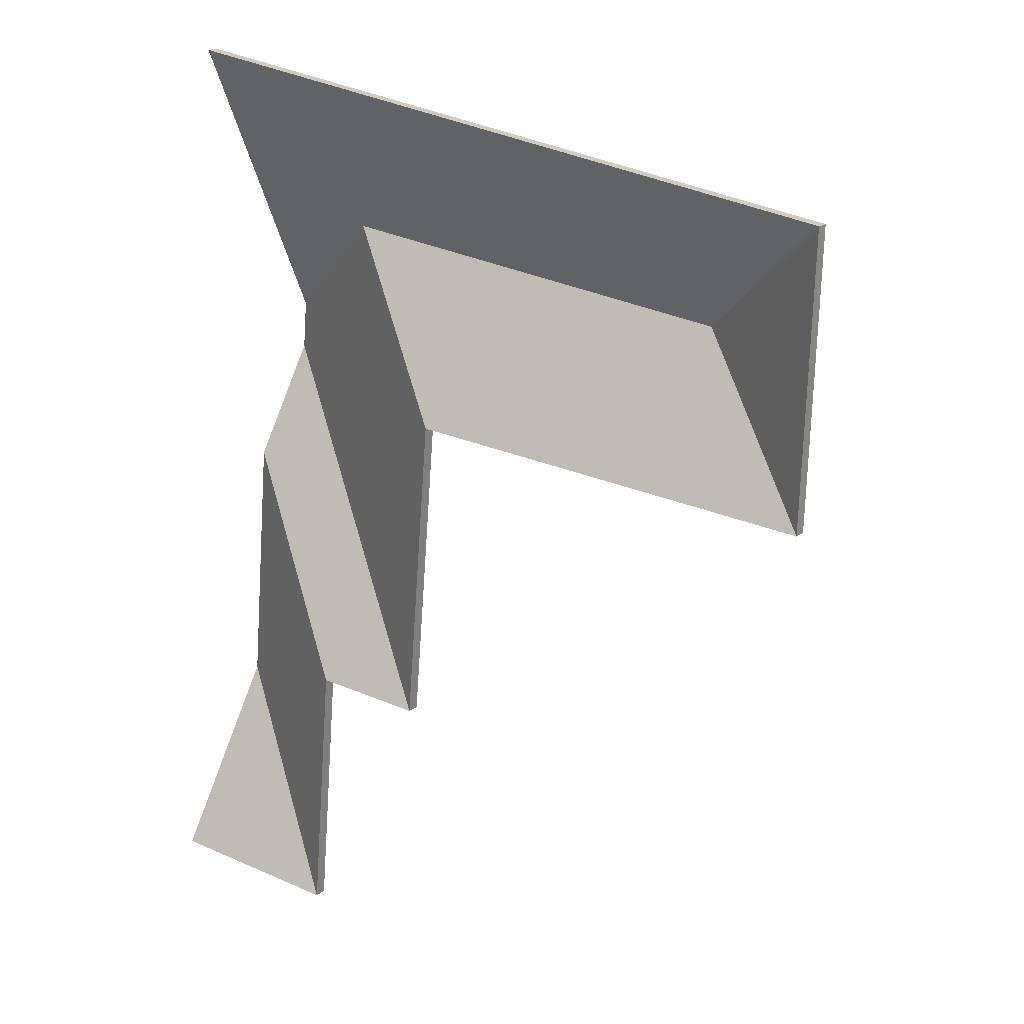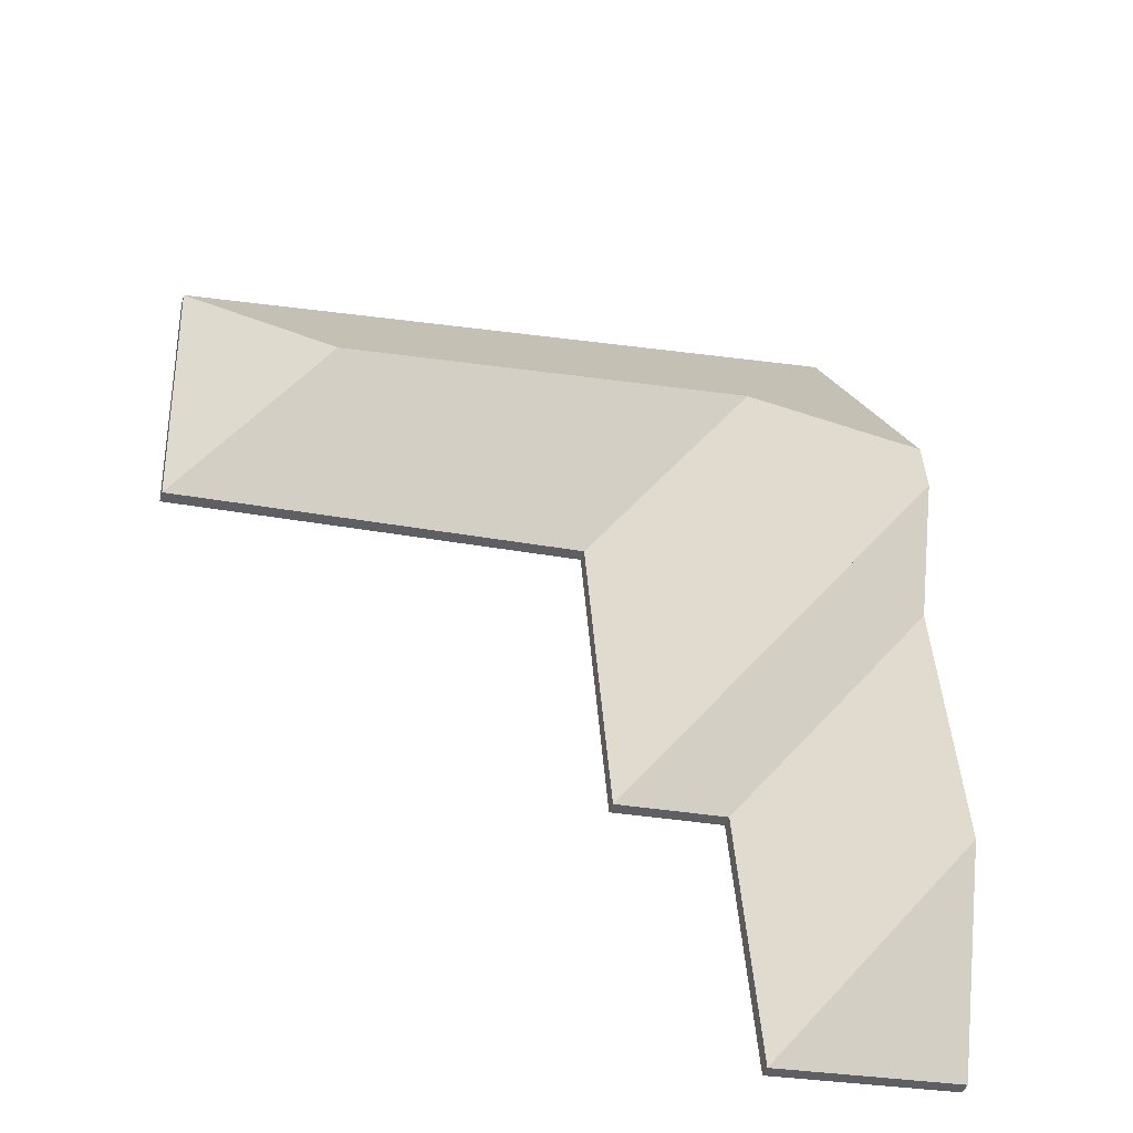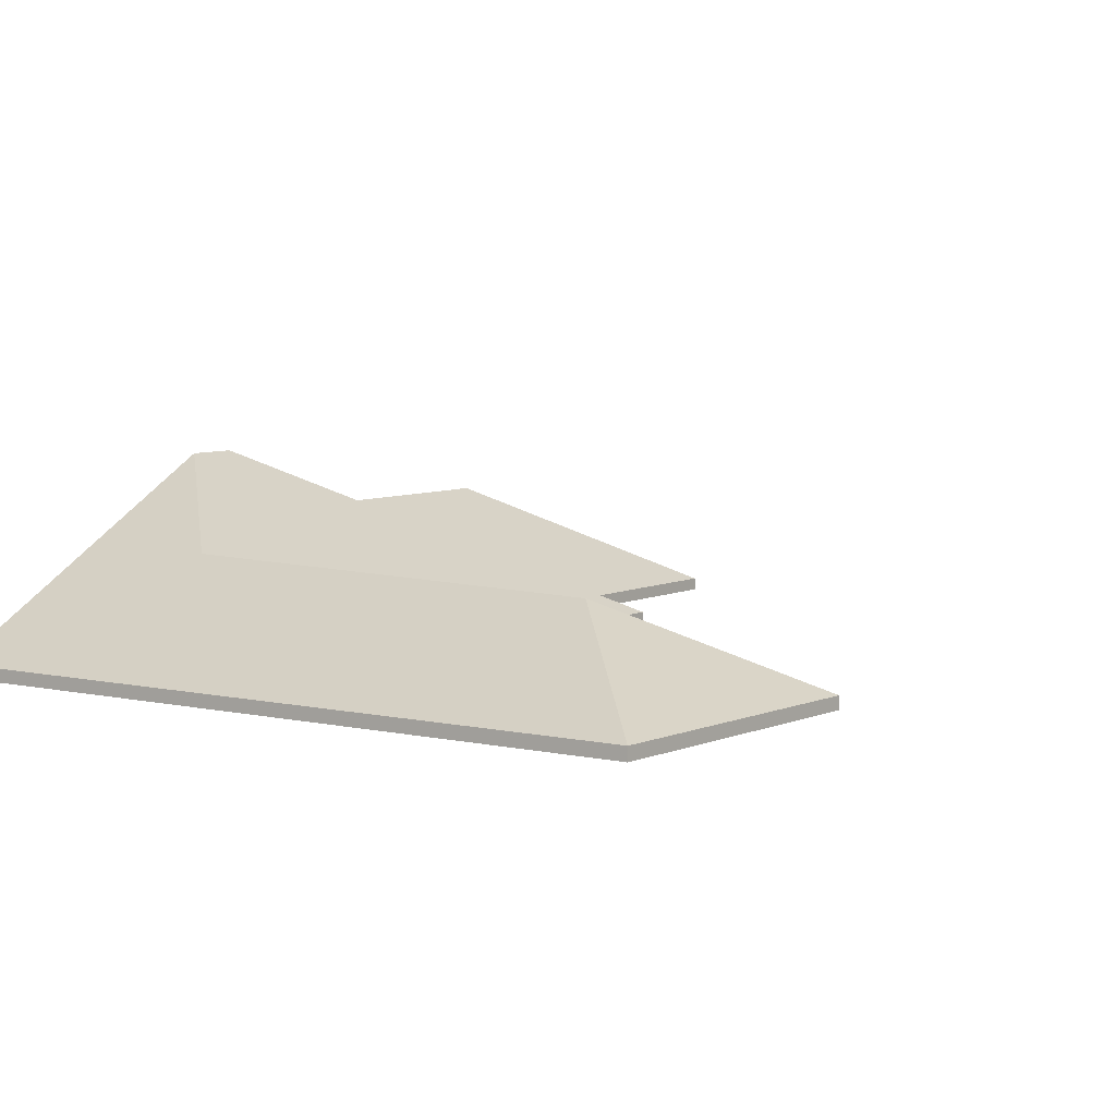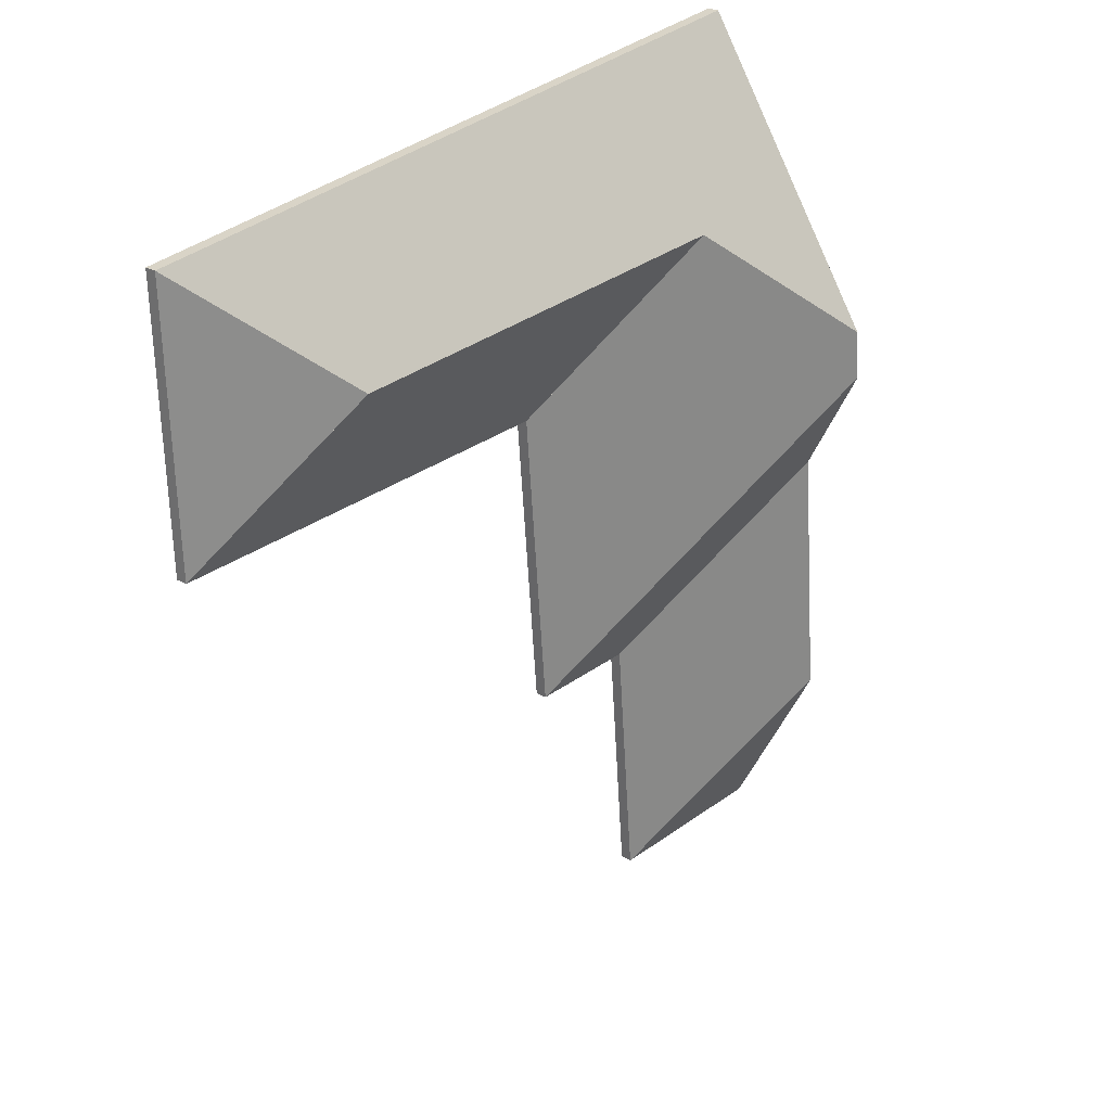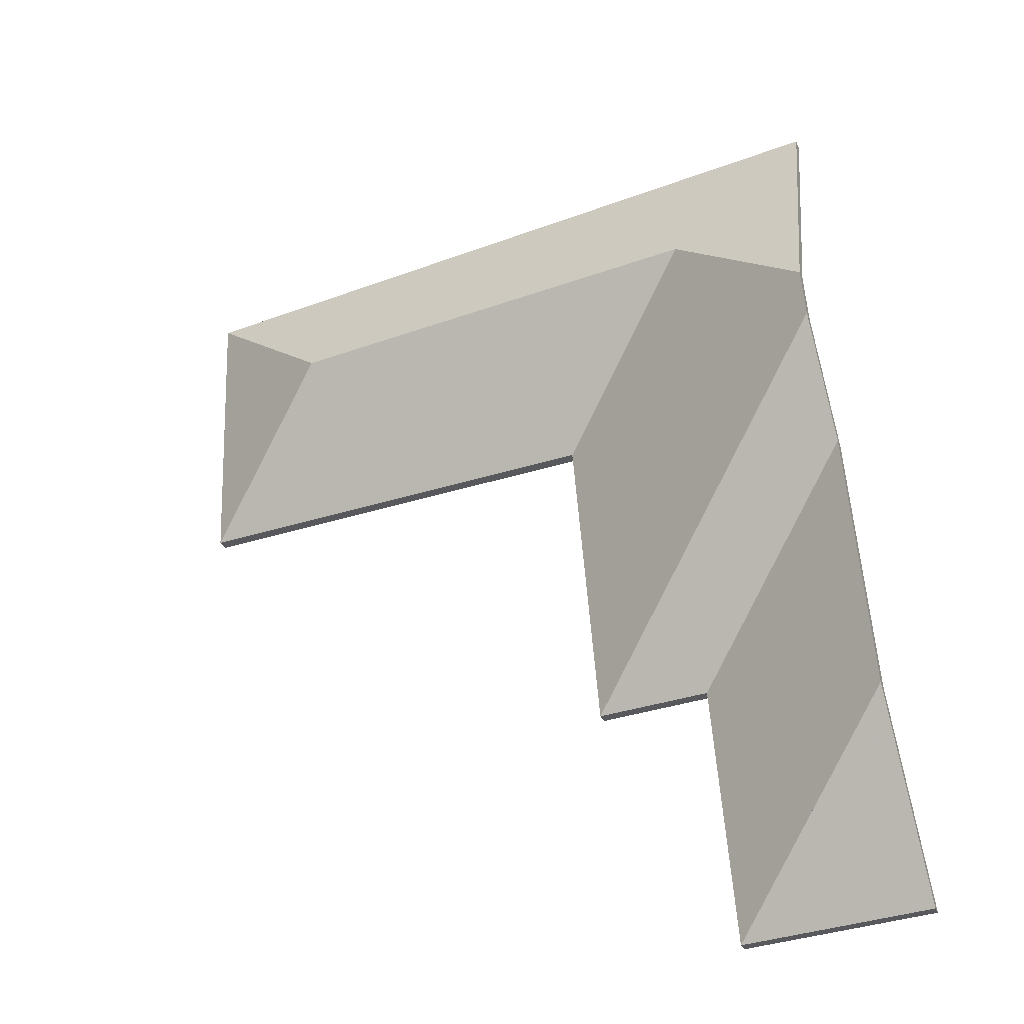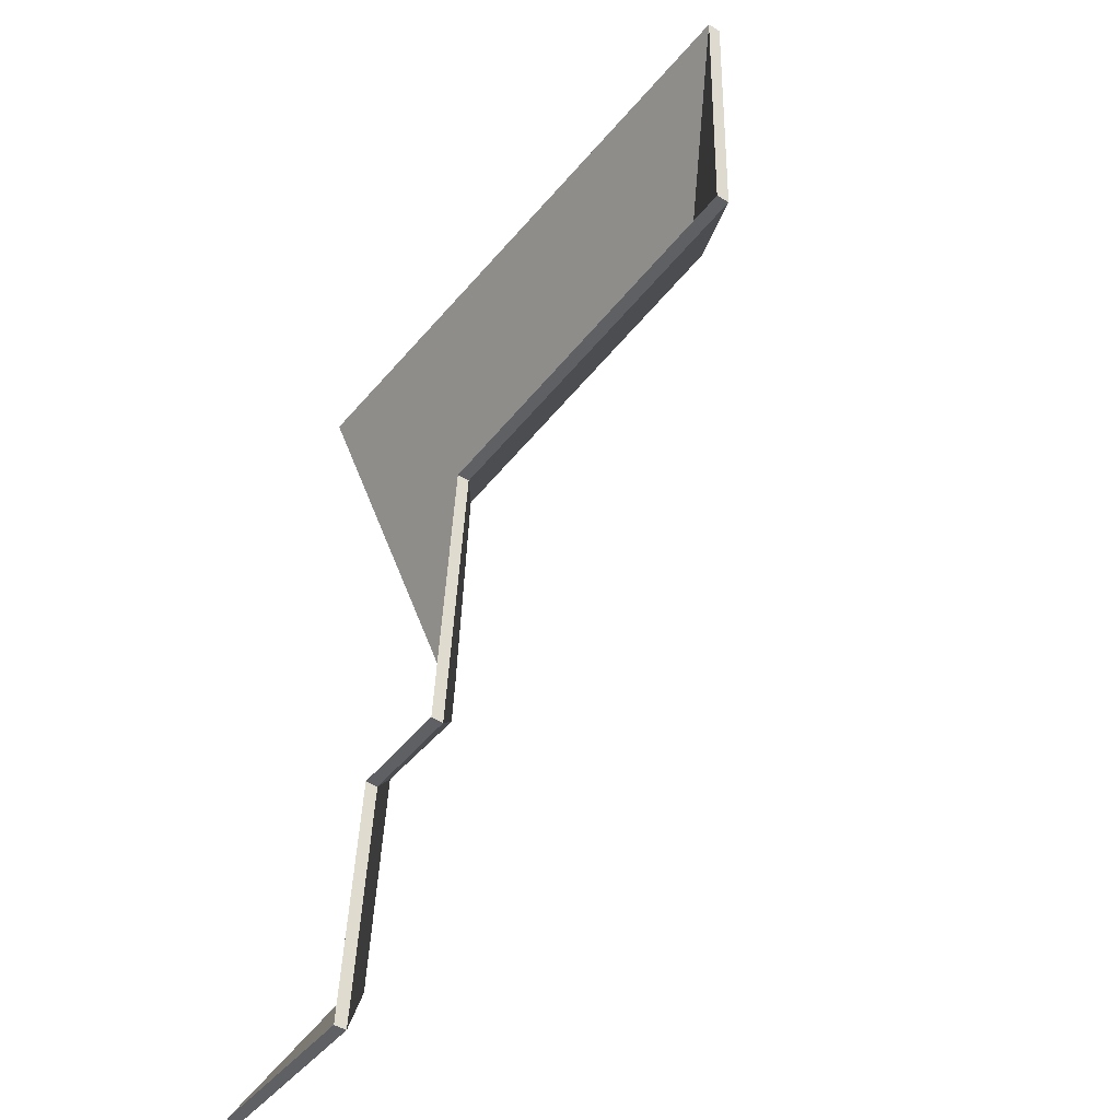
<metadata>
{"format":"obj","ext":"obj","renderer":"f3d","projection":"perspective","resolution":1024,"background":"white","views":[{"elev":17.9,"azim":34.5,"up":"+Z"},{"elev":-43.6,"azim":163.8,"up":"+Z"},{"elev":6.7,"azim":41.7,"up":"+Y"},{"elev":24.4,"azim":134.2,"up":"+Z"},{"elev":-28.9,"azim":-160.8,"up":"+Z"},{"elev":-48.6,"azim":55.5,"up":"+Z"}]}
</metadata>
<code>
v -5.142 -0.06279 -0.01748
v -5.117 -0.07731 -0.04472
v -5.117 -0.07946 -0.04472
v -5.142 -0.06494 -0.01748
v -5.117 -0.07731 -0.04472
v -5.116 -0.07731 0.003996
v -5.116 -0.07946 0.003996
v -5.117 -0.07946 -0.04472
v -5.116 -0.07731 0.003996
v -5.142 -0.06279 -0.01748
v -5.142 -0.06494 -0.01748
v -5.116 -0.07946 0.003996
v -5.117 -0.07731 -0.04472
v -5.142 -0.06279 -0.01748
v -5.116 -0.07731 0.003996
v -5.116 -0.07946 0.003996
v -5.142 -0.06494 -0.01748
v -5.117 -0.07946 -0.04472
v -5.214 -0.06134 -0.008962
v -5.189 -0.07731 -0.0388
v -5.189 -0.07946 -0.0388
v -5.214 -0.06349 -0.008962
v -5.142 -0.06279 -0.01748
v -5.214 -0.06134 -0.008962
v -5.214 -0.06349 -0.008962
v -5.142 -0.06494 -0.01748
v -5.189 -0.07731 -0.0388
v -5.117 -0.07731 -0.04472
v -5.117 -0.07946 -0.04472
v -5.189 -0.07946 -0.0388
v -5.117 -0.07731 -0.04472
v -5.142 -0.06279 -0.01748
v -5.142 -0.06494 -0.01748
v -5.117 -0.07946 -0.04472
v -5.214 -0.06134 -0.008962
v -5.142 -0.06279 -0.01748
v -5.117 -0.07731 -0.04472
v -5.189 -0.07731 -0.0388
v -5.117 -0.07946 -0.04472
v -5.142 -0.06494 -0.01748
v -5.214 -0.06349 -0.008962
v -5.189 -0.07946 -0.0388
v -5.24 -0.04789 -0.03713
v -5.193 -0.07731 -0.09212
v -5.193 -0.07946 -0.09212
v -5.24 -0.05004 -0.03713
v -5.193 -0.07731 -0.09212
v -5.189 -0.07731 -0.0388
v -5.189 -0.07946 -0.0388
v -5.193 -0.07946 -0.09212
v -5.239 -0.04789 -0.02871
v -5.24 -0.04789 -0.03713
v -5.24 -0.05004 -0.03713
v -5.239 -0.05004 -0.02871
v -5.214 -0.06134 -0.008962
v -5.239 -0.04789 -0.02871
v -5.239 -0.05004 -0.02871
v -5.214 -0.06349 -0.008962
v -5.189 -0.07731 -0.0388
v -5.214 -0.06134 -0.008962
v -5.214 -0.06349 -0.008962
v -5.189 -0.07946 -0.0388
v -5.239 -0.04789 -0.02871
v -5.214 -0.06134 -0.008962
v -5.189 -0.07731 -0.0388
v -5.193 -0.07731 -0.09212
v -5.24 -0.04789 -0.03713
v -5.189 -0.07946 -0.0388
v -5.214 -0.06349 -0.008962
v -5.239 -0.05004 -0.02871
v -5.24 -0.05004 -0.03713
v -5.193 -0.07946 -0.09212
v -5.24 -0.04789 -0.03713
v -5.241 -0.05897 -0.05625
v -5.241 -0.06112 -0.05625
v -5.24 -0.05004 -0.03713
v -5.241 -0.05897 -0.05625
v -5.212 -0.07731 -0.09053
v -5.212 -0.07946 -0.09053
v -5.241 -0.06112 -0.05625
v -5.212 -0.07731 -0.09053
v -5.193 -0.07731 -0.09212
v -5.193 -0.07946 -0.09212
v -5.212 -0.07946 -0.09053
v -5.193 -0.07731 -0.09212
v -5.24 -0.04789 -0.03713
v -5.24 -0.05004 -0.03713
v -5.193 -0.07946 -0.09212
v -5.241 -0.05897 -0.05625
v -5.24 -0.04789 -0.03713
v -5.193 -0.07731 -0.09212
v -5.212 -0.07731 -0.09053
v -5.193 -0.07946 -0.09212
v -5.24 -0.05004 -0.03713
v -5.241 -0.06112 -0.05625
v -5.212 -0.07946 -0.09053
v -5.243 -0.06062 -0.1044
v -5.216 -0.07731 -0.1356
v -5.216 -0.07946 -0.1356
v -5.243 -0.06277 -0.1044
v -5.245 -0.05897 -0.1013
v -5.243 -0.06062 -0.1044
v -5.243 -0.06277 -0.1044
v -5.245 -0.06112 -0.1013
v -5.216 -0.07731 -0.1356
v -5.212 -0.07731 -0.09053
v -5.212 -0.07946 -0.09053
v -5.216 -0.07946 -0.1356
v -5.241 -0.05897 -0.05625
v -5.245 -0.05897 -0.1013
v -5.245 -0.06112 -0.1013
v -5.241 -0.06112 -0.05625
v -5.212 -0.07731 -0.09053
v -5.241 -0.05897 -0.05625
v -5.241 -0.06112 -0.05625
v -5.212 -0.07946 -0.09053
v -5.245 -0.05897 -0.1013
v -5.241 -0.05897 -0.05625
v -5.212 -0.07731 -0.09053
v -5.216 -0.07731 -0.1356
v -5.212 -0.07946 -0.09053
v -5.241 -0.06112 -0.05625
v -5.245 -0.06112 -0.1013
v -5.216 -0.07946 -0.1356
v -5.142 -0.06279 -0.01748
v -5.116 -0.07731 0.003996
v -5.116 -0.07946 0.003996
v -5.142 -0.06494 -0.01748
v -5.214 -0.06134 -0.008962
v -5.142 -0.06279 -0.01748
v -5.142 -0.06494 -0.01748
v -5.214 -0.06349 -0.008962
v -5.239 -0.04789 -0.02871
v -5.214 -0.06134 -0.008962
v -5.214 -0.06349 -0.008962
v -5.239 -0.05004 -0.02871
v -5.116 -0.07731 0.003996
v -5.235 -0.07731 0.02219
v -5.235 -0.07946 0.02219
v -5.116 -0.07946 0.003996
v -5.235 -0.07731 0.02219
v -5.239 -0.04789 -0.02871
v -5.239 -0.05004 -0.02871
v -5.235 -0.07946 0.02219
v -5.116 -0.07731 0.003996
v -5.142 -0.06279 -0.01748
v -5.235 -0.07731 0.02219
v -5.214 -0.06134 -0.008962
v -5.239 -0.04789 -0.02871
v -5.235 -0.07946 0.02219
v -5.239 -0.05004 -0.02871
v -5.214 -0.06349 -0.008962
v -5.142 -0.06494 -0.01748
v -5.116 -0.07946 0.003996
v -5.243 -0.06062 -0.1044
v -5.245 -0.07731 -0.1332
v -5.245 -0.07946 -0.1332
v -5.243 -0.06277 -0.1044
v -5.245 -0.07731 -0.1332
v -5.216 -0.07731 -0.1356
v -5.216 -0.07946 -0.1356
v -5.245 -0.07946 -0.1332
v -5.216 -0.07731 -0.1356
v -5.243 -0.06062 -0.1044
v -5.243 -0.06277 -0.1044
v -5.216 -0.07946 -0.1356
v -5.245 -0.07731 -0.1332
v -5.243 -0.06062 -0.1044
v -5.216 -0.07731 -0.1356
v -5.216 -0.07946 -0.1356
v -5.243 -0.06277 -0.1044
v -5.245 -0.07946 -0.1332
v -5.245 -0.05897 -0.1013
v -5.248 -0.07731 -0.133
v -5.248 -0.07946 -0.133
v -5.245 -0.06112 -0.1013
v -5.248 -0.07731 -0.133
v -5.245 -0.07731 -0.1332
v -5.245 -0.07946 -0.1332
v -5.248 -0.07946 -0.133
v -5.243 -0.06062 -0.1044
v -5.245 -0.05897 -0.1013
v -5.245 -0.06112 -0.1013
v -5.243 -0.06277 -0.1044
v -5.245 -0.07731 -0.1332
v -5.243 -0.06062 -0.1044
v -5.243 -0.06277 -0.1044
v -5.245 -0.07946 -0.1332
v -5.245 -0.05897 -0.1013
v -5.243 -0.06062 -0.1044
v -5.245 -0.07731 -0.1332
v -5.248 -0.07731 -0.133
v -5.245 -0.07946 -0.1332
v -5.243 -0.06277 -0.1044
v -5.245 -0.06112 -0.1013
v -5.248 -0.07946 -0.133
f 1 2 3
f 1 3 4
f 5 6 7
f 5 7 8
f 9 10 11
f 9 11 12
f 13 14 15
f 16 17 18
f 19 20 21
f 19 21 22
f 23 24 25
f 23 25 26
f 27 28 29
f 27 29 30
f 31 32 33
f 31 33 34
f 35 36 37
f 35 37 38
f 39 40 41
f 39 41 42
f 43 44 45
f 43 45 46
f 47 48 49
f 47 49 50
f 51 52 53
f 51 53 54
f 55 56 57
f 55 57 58
f 59 60 61
f 59 61 62
f 63 64 65
f 63 65 66
f 63 66 67
f 68 69 70
f 68 70 71
f 68 71 72
f 73 74 75
f 73 75 76
f 77 78 79
f 77 79 80
f 81 82 83
f 81 83 84
f 85 86 87
f 85 87 88
f 89 90 91
f 89 91 92
f 93 94 95
f 93 95 96
f 97 98 99
f 97 99 100
f 101 102 103
f 101 103 104
f 105 106 107
f 105 107 108
f 109 110 111
f 109 111 112
f 113 114 115
f 113 115 116
f 117 118 119
f 117 119 120
f 121 122 123
f 121 123 124
f 125 126 127
f 125 127 128
f 129 130 131
f 129 131 132
f 133 134 135
f 133 135 136
f 137 138 139
f 137 139 140
f 141 142 143
f 141 143 144
f 145 146 147
f 147 146 148
f 147 148 149
f 150 151 152
f 150 152 153
f 150 153 154
f 155 156 157
f 155 157 158
f 159 160 161
f 159 161 162
f 163 164 165
f 163 165 166
f 167 168 169
f 170 171 172
f 173 174 175
f 173 175 176
f 177 178 179
f 177 179 180
f 181 182 183
f 181 183 184
f 185 186 187
f 185 187 188
f 189 190 191
f 189 191 192
f 193 194 195
f 193 195 196

</code>
